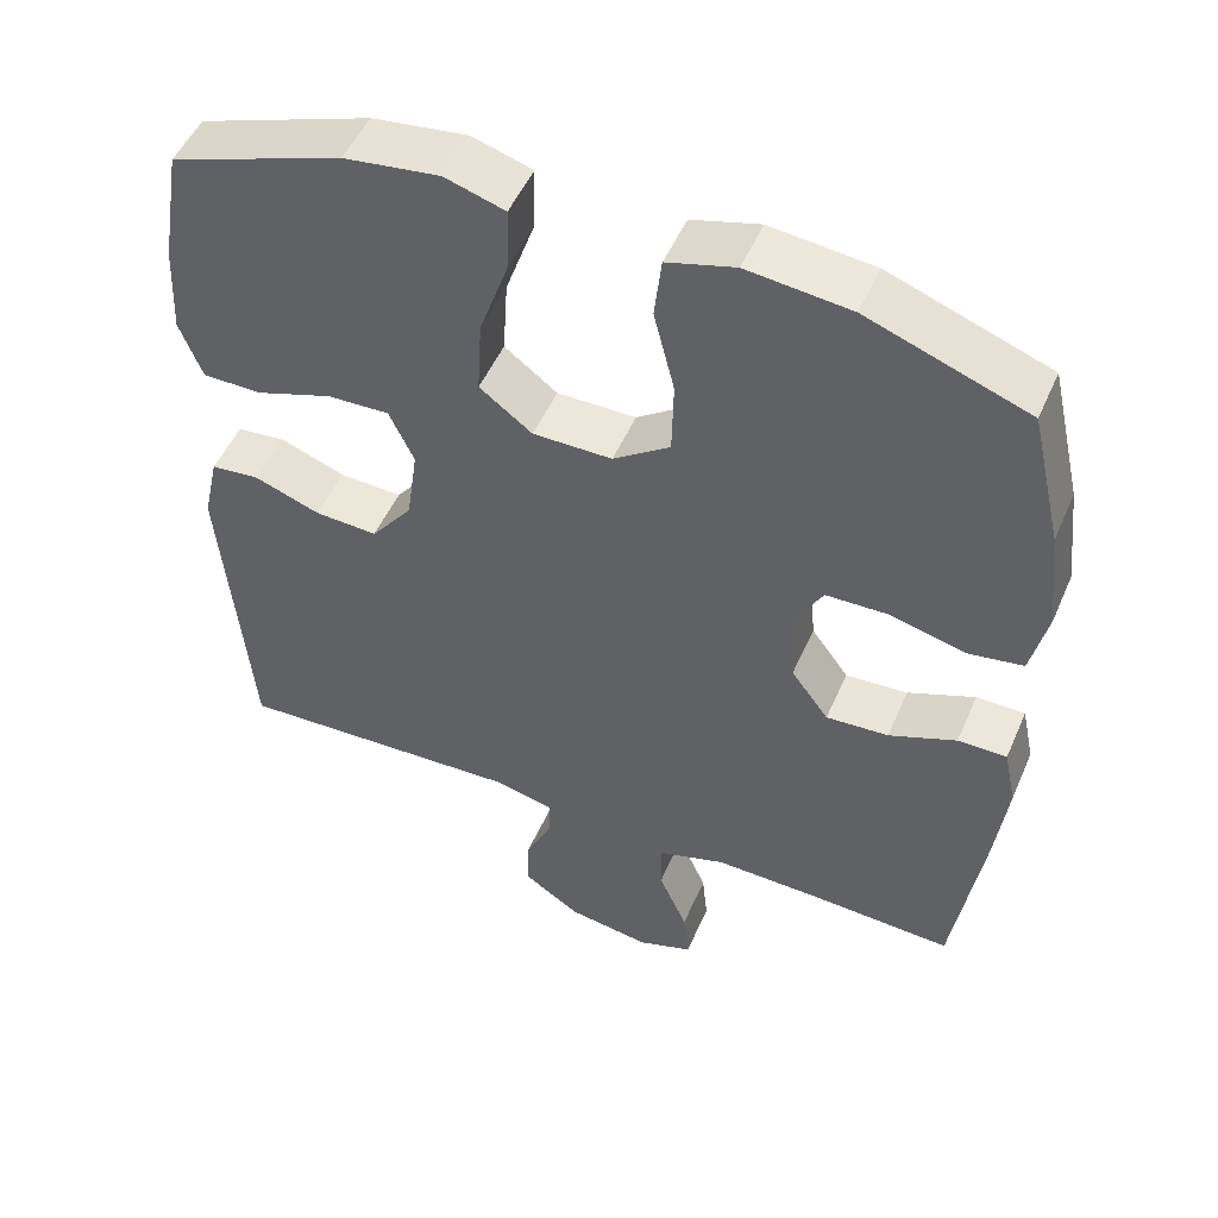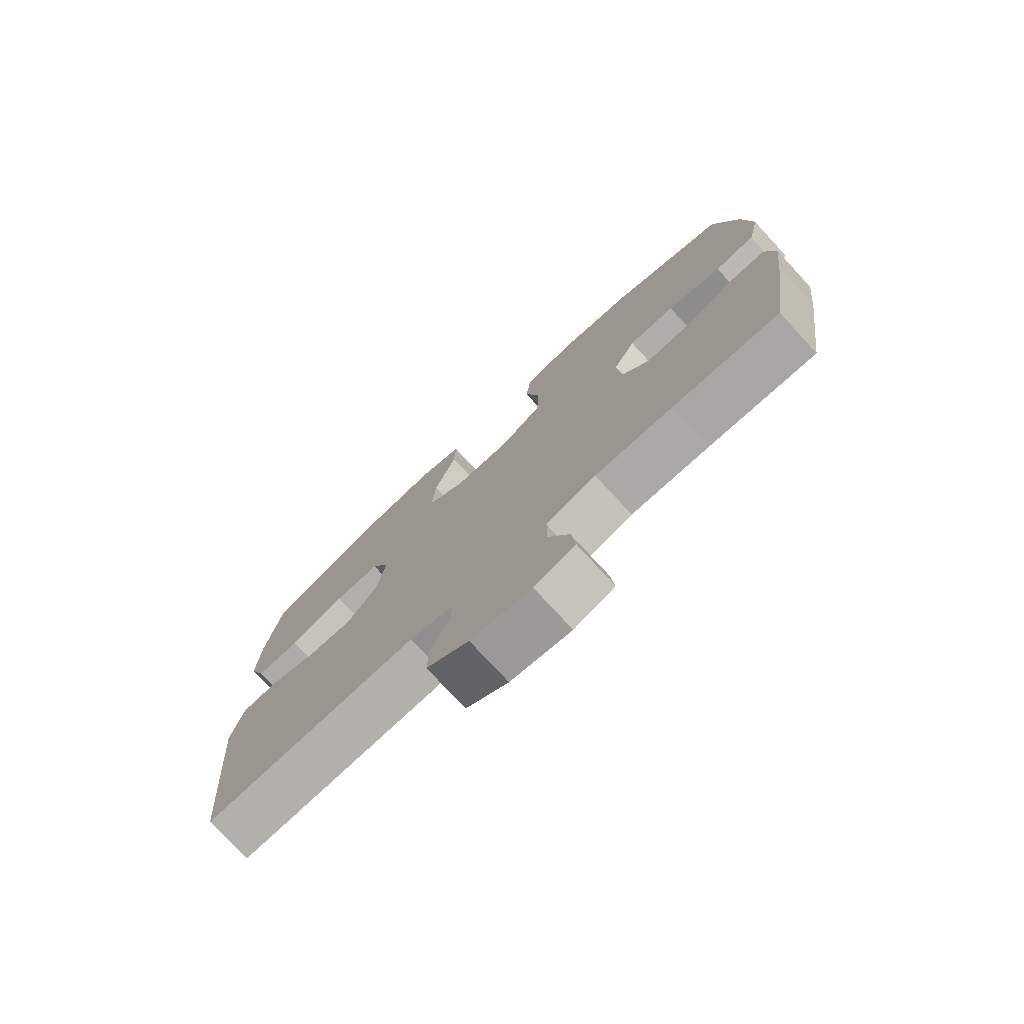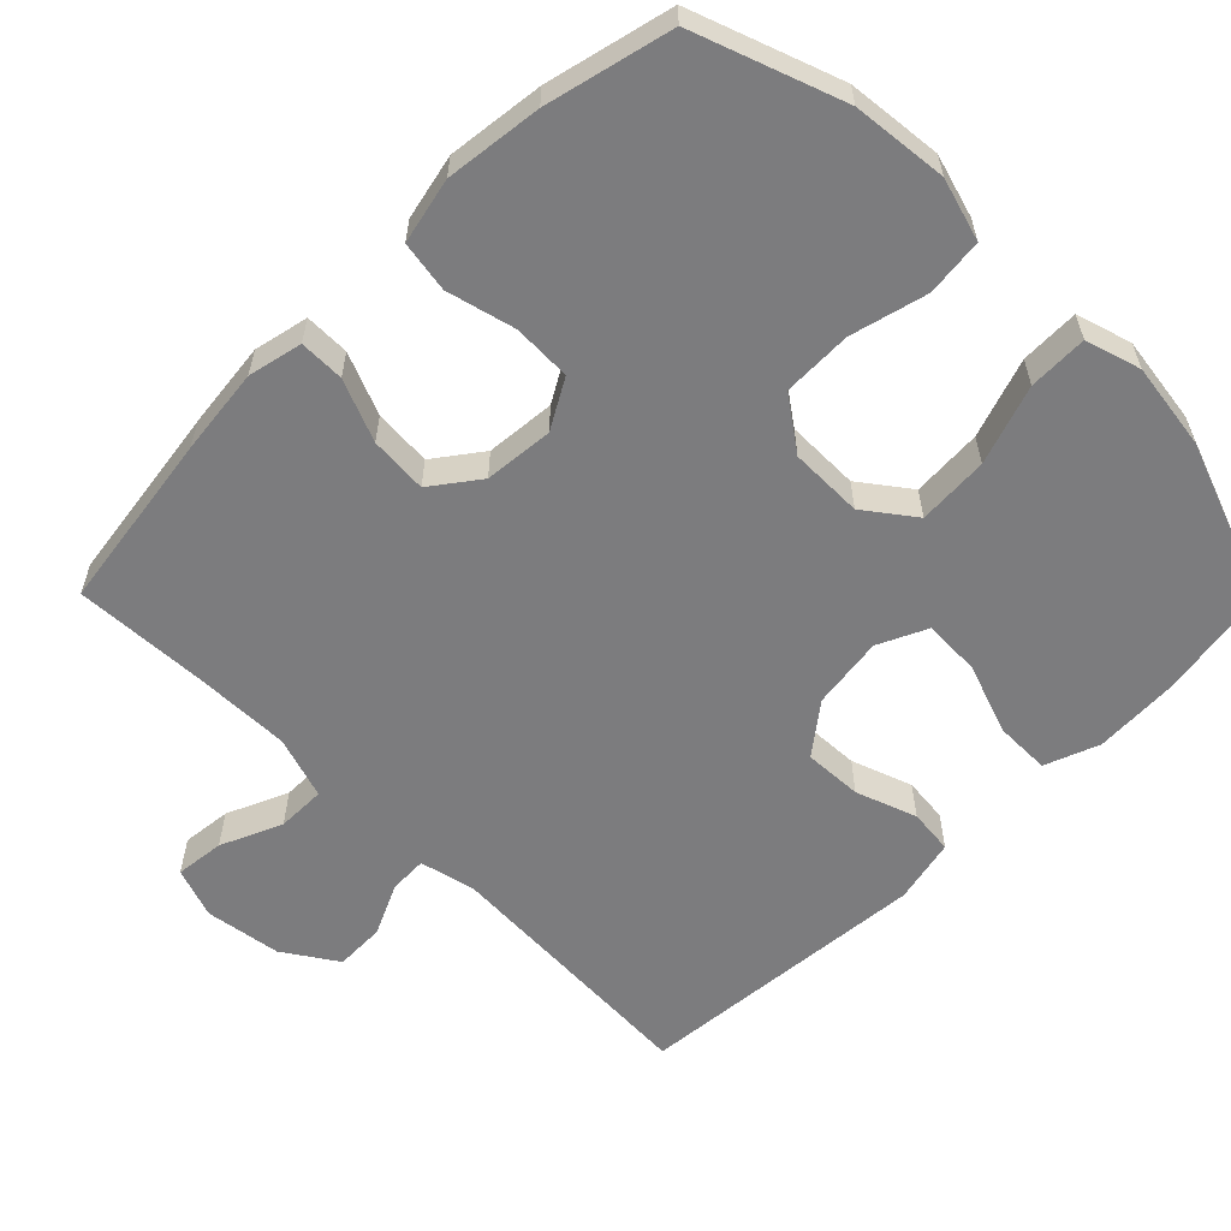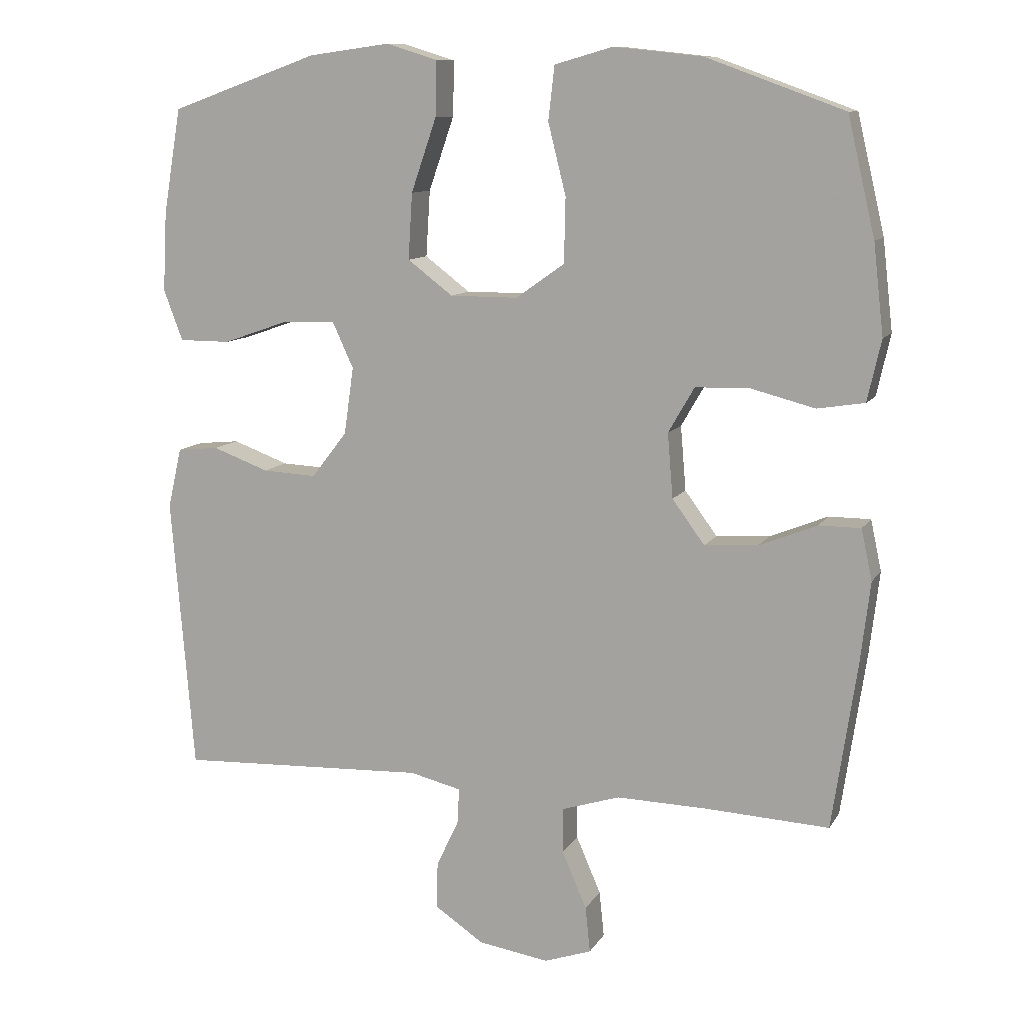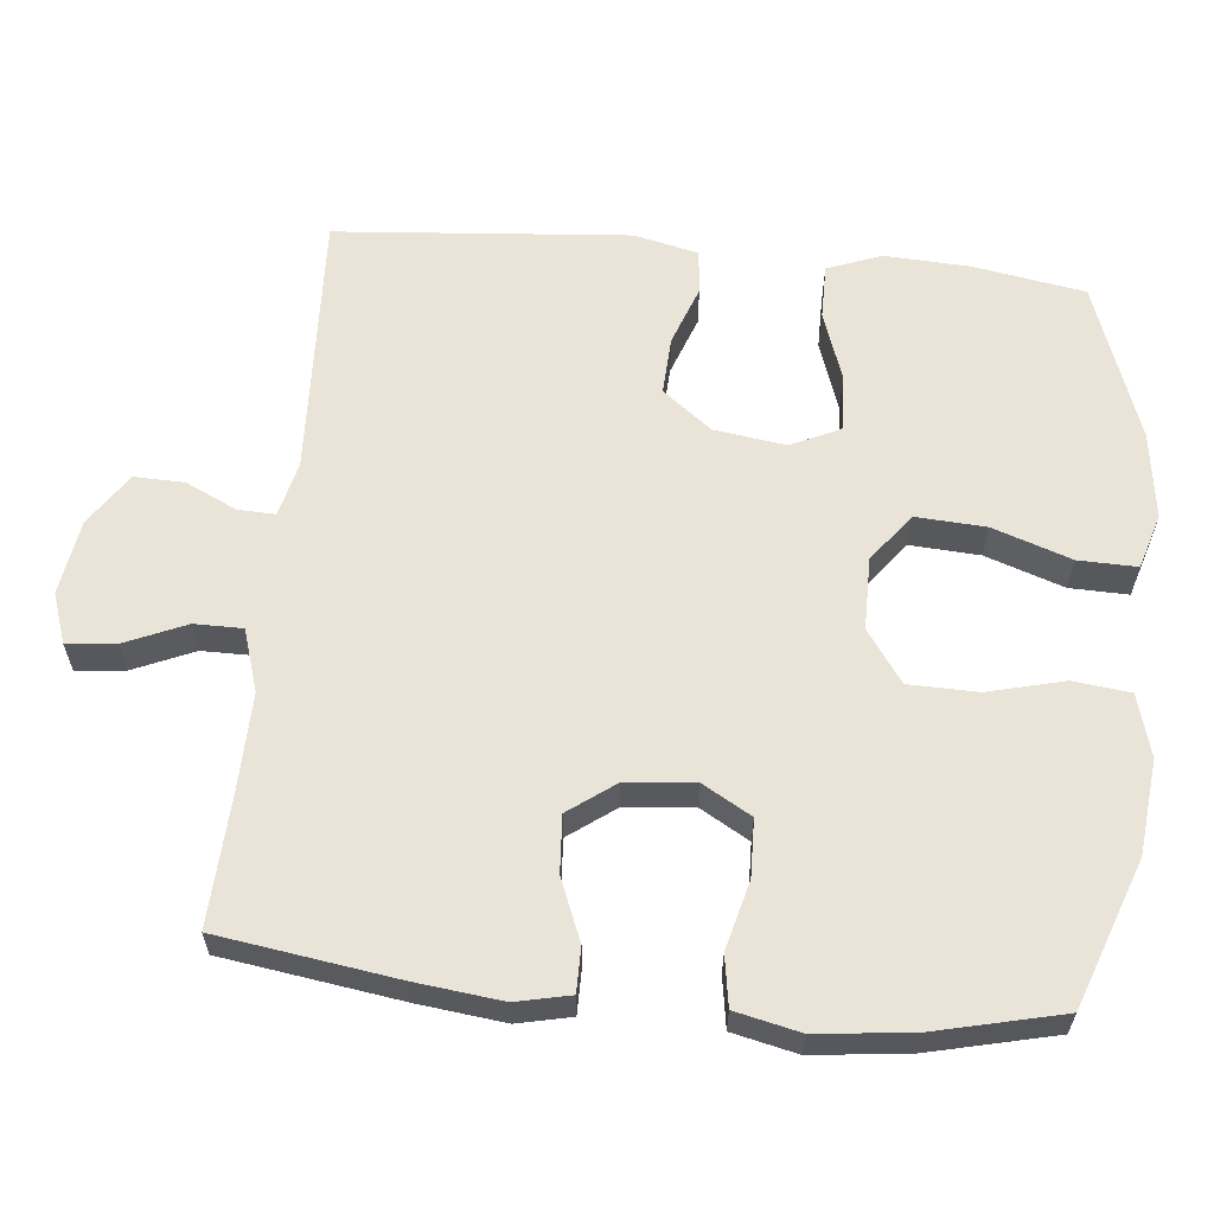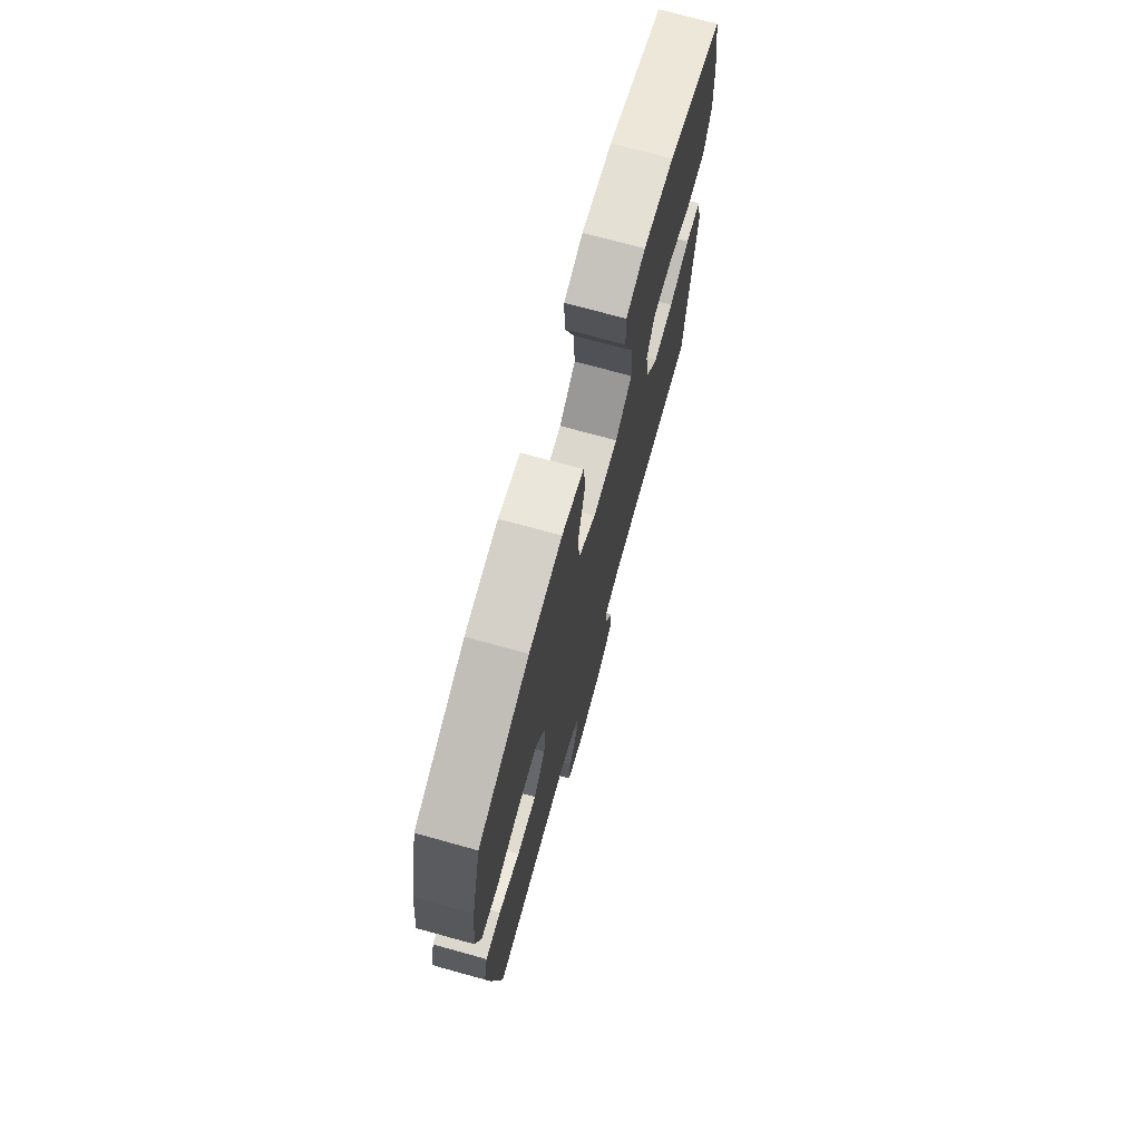
<metadata>
{"format":"obj","ext":"obj","renderer":"f3d","projection":"perspective","resolution":1024,"background":"white","views":[{"elev":50.8,"azim":-156.9,"up":"+Z"},{"elev":-76.5,"azim":-137.3,"up":"+Z"},{"elev":-58.9,"azim":-45.2,"up":"+Y"},{"elev":10.6,"azim":-160.6,"up":"+Z"},{"elev":61.0,"azim":-84.4,"up":"+Y"},{"elev":73.2,"azim":-74.6,"up":"+Z"}]}
</metadata>
<code>
v -0.5 0.07 0.5
v -0.3 0.07 0.573
v -0.171 0.07 0.587
v -0.086 0.07 0.563
v -0.077 0.07 0.485
v -0.103 0.07 0.381
v -0.101 0.07 0.287
v -0.03 0.07 0.237
v 0.069 0.07 0.237
v 0.135 0.07 0.287
v 0.129 0.07 0.383
v 0.092 0.07 0.49
v 0.09 0.07 0.57
v 0.165 0.07 0.593
v 0.284 0.07 0.577
v 0.5 0.07 0.5
v 0.526 0.07 0.347
v 0.532 0.07 0.231
v 0.504 0.07 0.157
v 0.429 0.07 0.157
v 0.334 0.07 0.19
v 0.256 0.07 0.193
v 0.225 0.07 0.126
v 0.239 0.07 0.028
v 0.291 0.07 -0.039
v 0.37 0.07 -0.035
v 0.452 0.07 -0.005
v 0.513 0.07 -0.011
v 0.533 0.07 -0.099
v 0.5 0.07 -0.5
v 0.136 0.07 -0.484
v 0.061 0.07 -0.502
v 0.063 0.07 -0.553
v 0.096 0.07 -0.623
v 0.098 0.07 -0.691
v 0.026 0.07 -0.739
v -0.077 0.07 -0.755
v -0.146 0.07 -0.731
v -0.139 0.07 -0.664
v -0.103 0.07 -0.581
v -0.103 0.07 -0.515
v -0.188 0.07 -0.488
v -0.321 0.07 -0.491
v -0.5 0.07 -0.5
v -0.536 0.07 -0.257
v -0.55 0.07 -0.139
v -0.534 0.07 -0.065
v -0.473 0.07 -0.065
v -0.389 0.07 -0.099
v -0.311 0.07 -0.104
v -0.264 0.07 -0.04
v -0.256 0.07 0.054
v -0.294 0.07 0.12
v -0.373 0.07 0.122
v -0.466 0.07 0.098
v -0.535 0.07 0.109
v -0.555 0.07 0.198
v -0.54 0.07 0.329
v -0.5 0 0.5
v -0.3 0 0.573
v -0.171 0 0.587
v -0.086 0 0.563
v -0.077 0 0.485
v -0.103 0 0.381
v -0.101 0 0.287
v -0.03 0 0.237
v 0.069 0 0.237
v 0.135 0 0.287
v 0.129 0 0.383
v 0.092 0 0.49
v 0.09 0 0.57
v 0.165 0 0.593
v 0.284 0 0.577
v 0.5 0 0.5
v 0.526 0 0.347
v 0.532 0 0.231
v 0.504 0 0.157
v 0.429 0 0.157
v 0.334 0 0.19
v 0.256 0 0.193
v 0.225 0 0.126
v 0.239 0 0.028
v 0.291 0 -0.039
v 0.37 0 -0.035
v 0.452 0 -0.005
v 0.513 0 -0.011
v 0.533 0 -0.099
v 0.5 0 -0.5
v 0.136 0 -0.484
v 0.061 0 -0.502
v 0.063 0 -0.553
v 0.096 0 -0.623
v 0.098 0 -0.691
v 0.026 0 -0.739
v -0.077 0 -0.755
v -0.146 0 -0.731
v -0.139 0 -0.664
v -0.103 0 -0.581
v -0.103 0 -0.515
v -0.188 0 -0.488
v -0.321 0 -0.491
v -0.5 0 -0.5
v -0.536 0 -0.257
v -0.55 0 -0.139
v -0.534 0 -0.065
v -0.473 0 -0.065
v -0.389 0 -0.099
v -0.311 0 -0.104
v -0.264 0 -0.04
v -0.256 0 0.054
v -0.294 0 0.12
v -0.373 0 0.122
v -0.466 0 0.098
v -0.535 0 0.109
v -0.555 0 0.198
v -0.54 0 0.329
f 54 55 56 57
f 53 54 57 58
f 46 47 48 49
f 46 49 50
f 43 44 45 46
f 42 43 46 50
f 41 42 50 51
f 37 38 39 40
f 37 40 41
f 36 37 41
f 33 34 35 36
f 32 33 36 41
f 31 32 41 51
f 26 27 28 29
f 25 26 29 30
f 24 25 30 31
f 18 19 20 21
f 18 21 22
f 17 18 22
f 16 17 22
f 15 16 22
f 14 15 22 23
f 11 12 13 14
f 10 11 14 23
f 3 4 5 6
f 3 6 7
f 2 3 7
f 53 58 1 2
f 52 53 2 7
f 51 52 7 8
f 31 51 8 9
f 23 24 31
f 9 10 23 31
f 115 114 113 112
f 116 115 112 111
f 107 106 105 104
f 108 107 104
f 104 103 102 101
f 108 104 101 100
f 109 108 100 99
f 98 97 96 95
f 99 98 95
f 99 95 94
f 94 93 92 91
f 99 94 91 90
f 109 99 90 89
f 87 86 85 84
f 88 87 84 83
f 89 88 83 82
f 79 78 77 76
f 80 79 76
f 80 76 75
f 80 75 74
f 80 74 73
f 81 80 73 72
f 72 71 70 69
f 81 72 69 68
f 64 63 62 61
f 65 64 61
f 65 61 60
f 60 59 116 111
f 65 60 111 110
f 66 65 110 109
f 67 66 109 89
f 89 82 81
f 89 81 68 67
f 1 59 60 2
f 2 60 61 3
f 3 61 62 4
f 4 62 63 5
f 5 63 64 6
f 6 64 65 7
f 7 65 66 8
f 8 66 67 9
f 9 67 68 10
f 10 68 69 11
f 11 69 70 12
f 12 70 71 13
f 13 71 72 14
f 14 72 73 15
f 15 73 74 16
f 16 74 75 17
f 17 75 76 18
f 18 76 77 19
f 19 77 78 20
f 20 78 79 21
f 21 79 80 22
f 22 80 81 23
f 23 81 82 24
f 24 82 83 25
f 25 83 84 26
f 26 84 85 27
f 27 85 86 28
f 28 86 87 29
f 29 87 88 30
f 30 88 89 31
f 31 89 90 32
f 32 90 91 33
f 33 91 92 34
f 34 92 93 35
f 35 93 94 36
f 36 94 95 37
f 37 95 96 38
f 38 96 97 39
f 39 97 98 40
f 40 98 99 41
f 41 99 100 42
f 42 100 101 43
f 43 101 102 44
f 44 102 103 45
f 45 103 104 46
f 46 104 105 47
f 47 105 106 48
f 48 106 107 49
f 49 107 108 50
f 50 108 109 51
f 51 109 110 52
f 52 110 111 53
f 53 111 112 54
f 54 112 113 55
f 55 113 114 56
f 56 114 115 57
f 57 115 116 58
f 58 116 59 1

</code>
